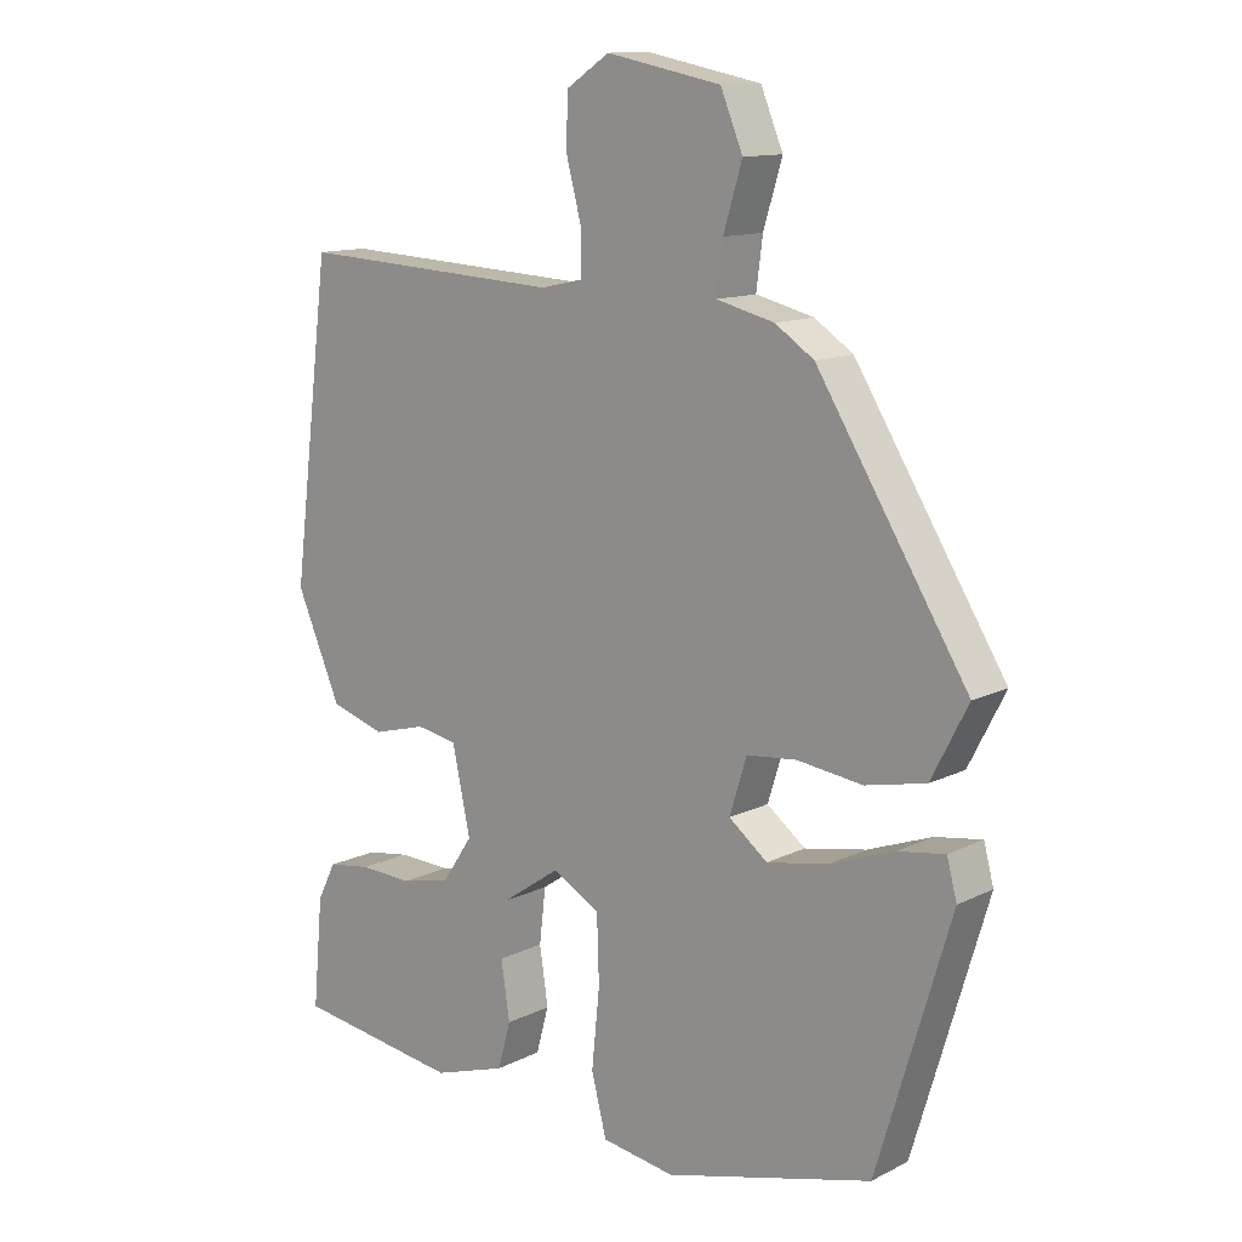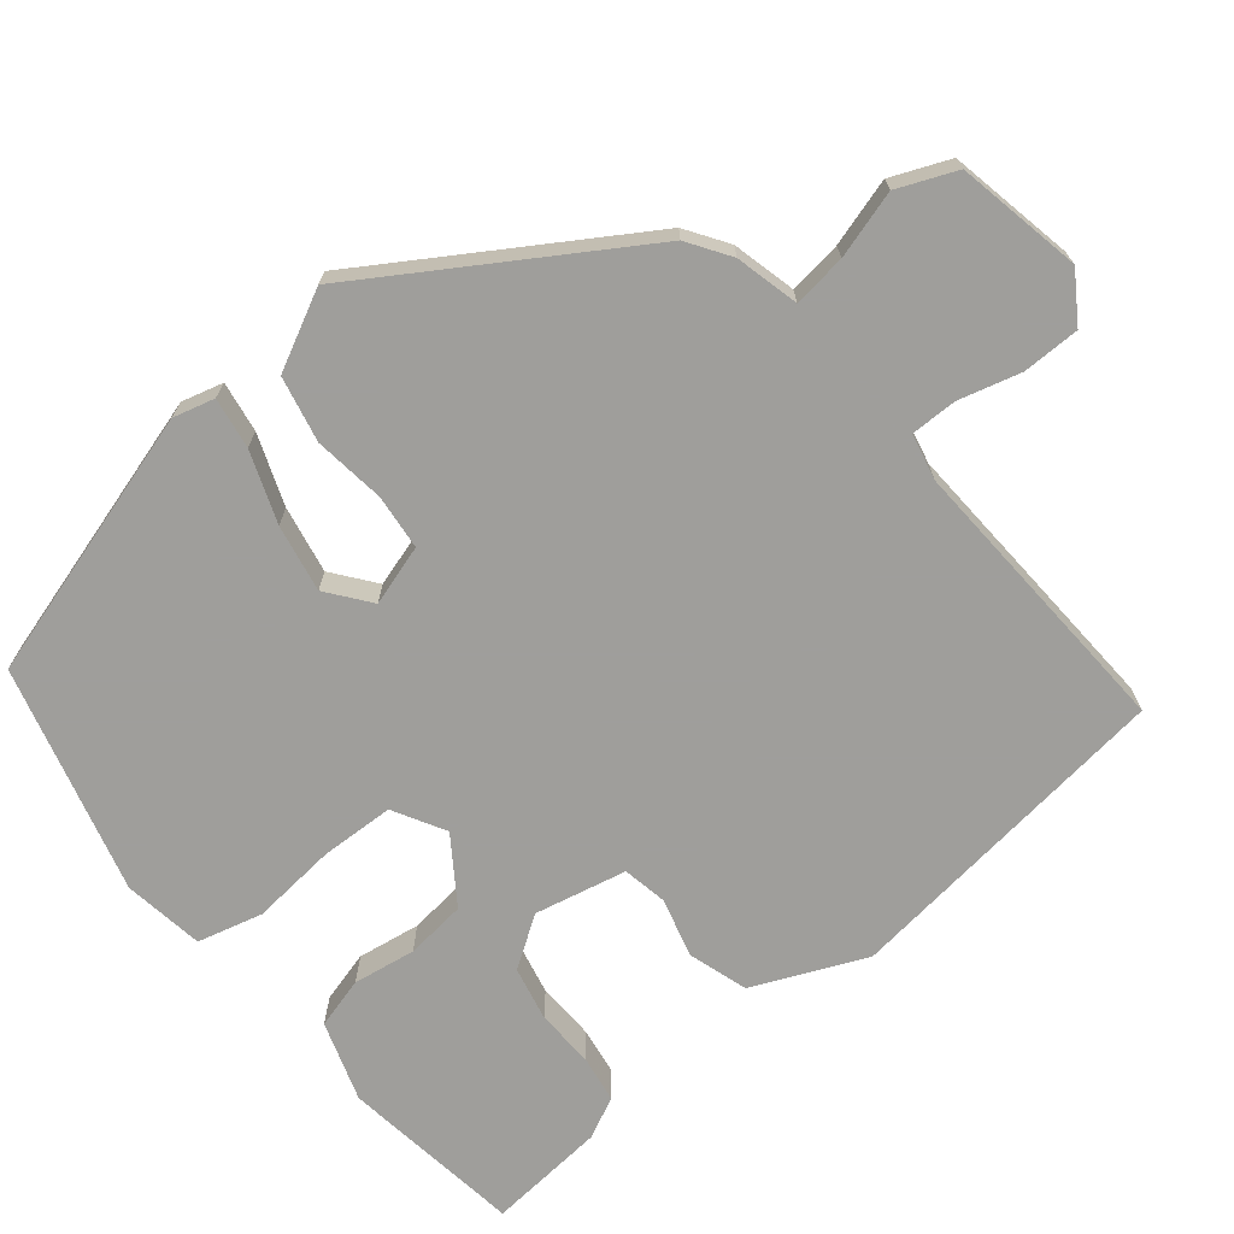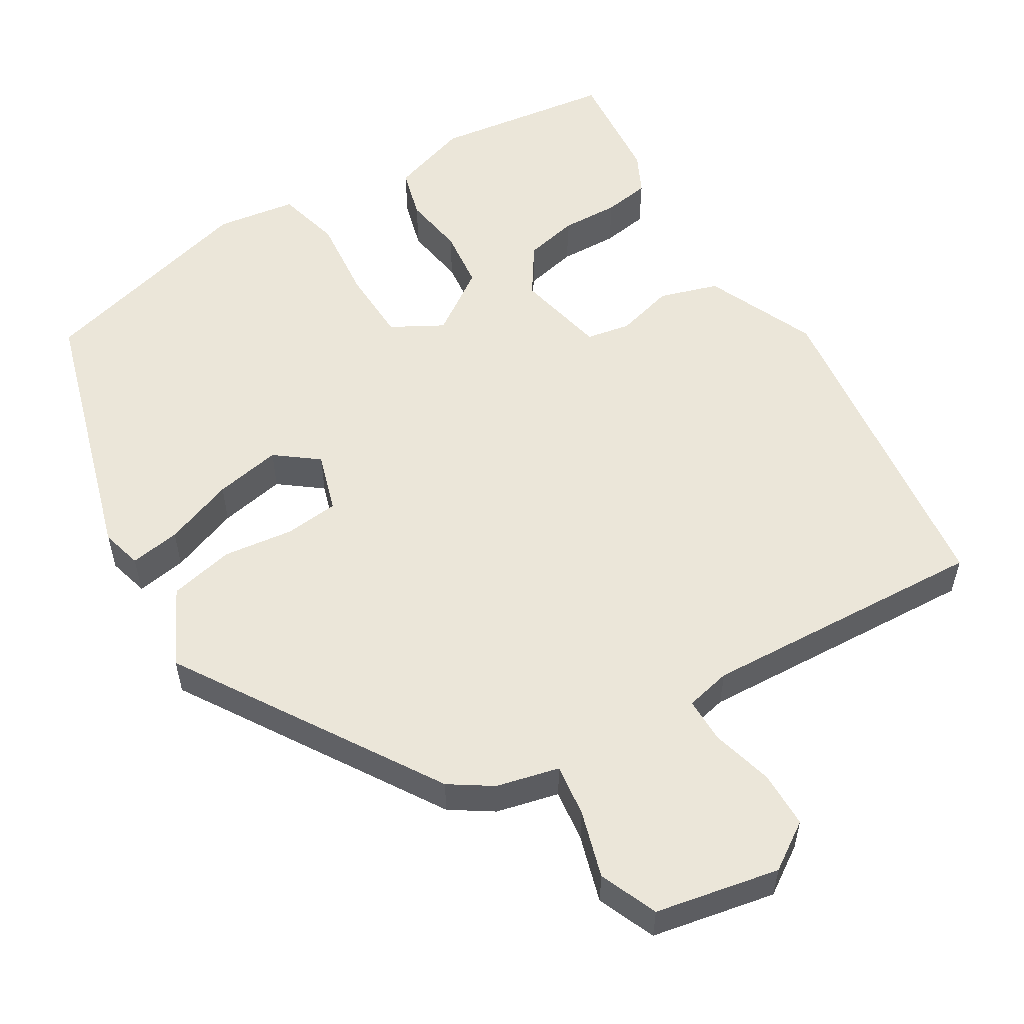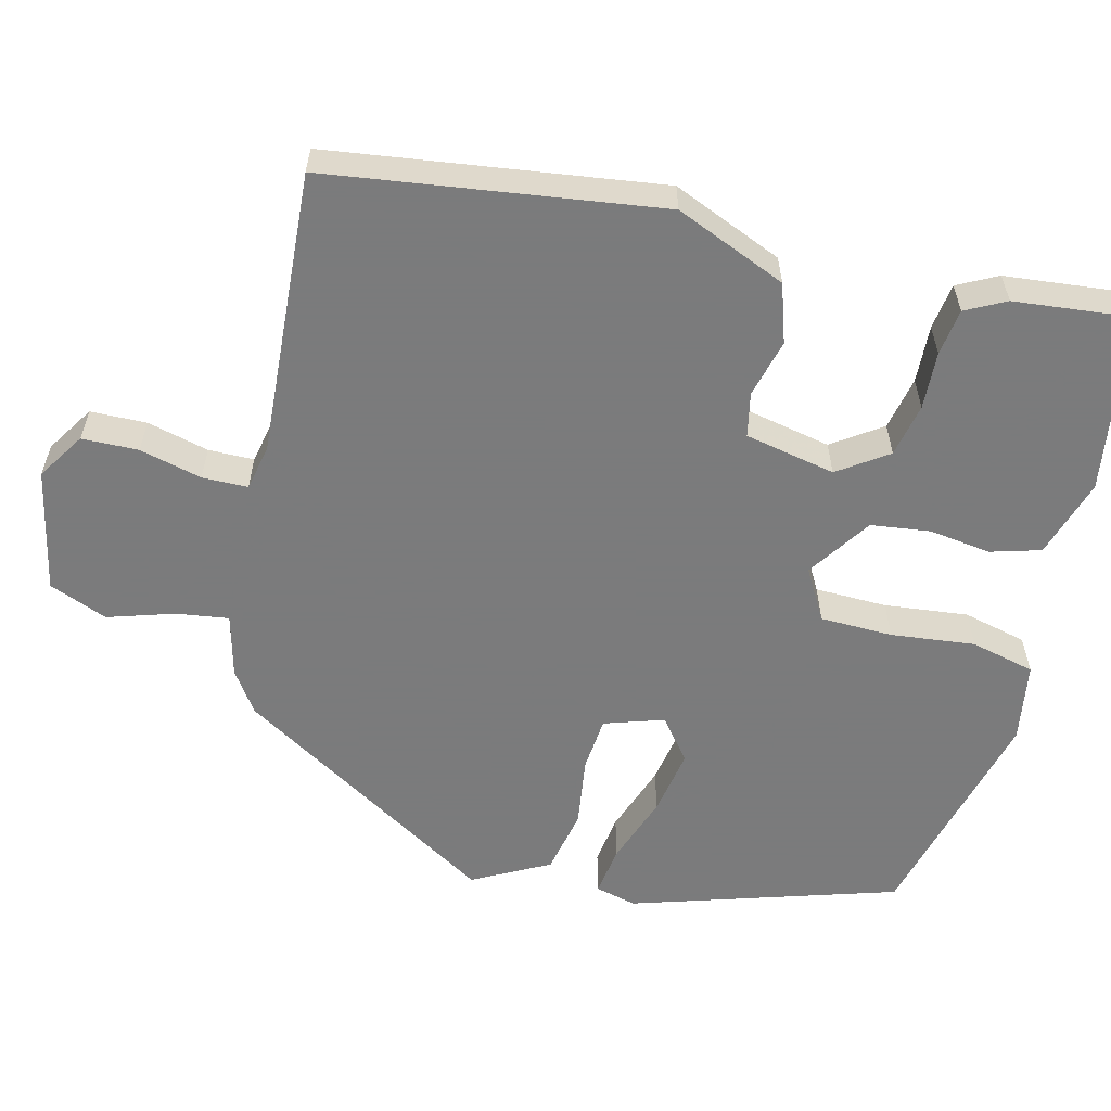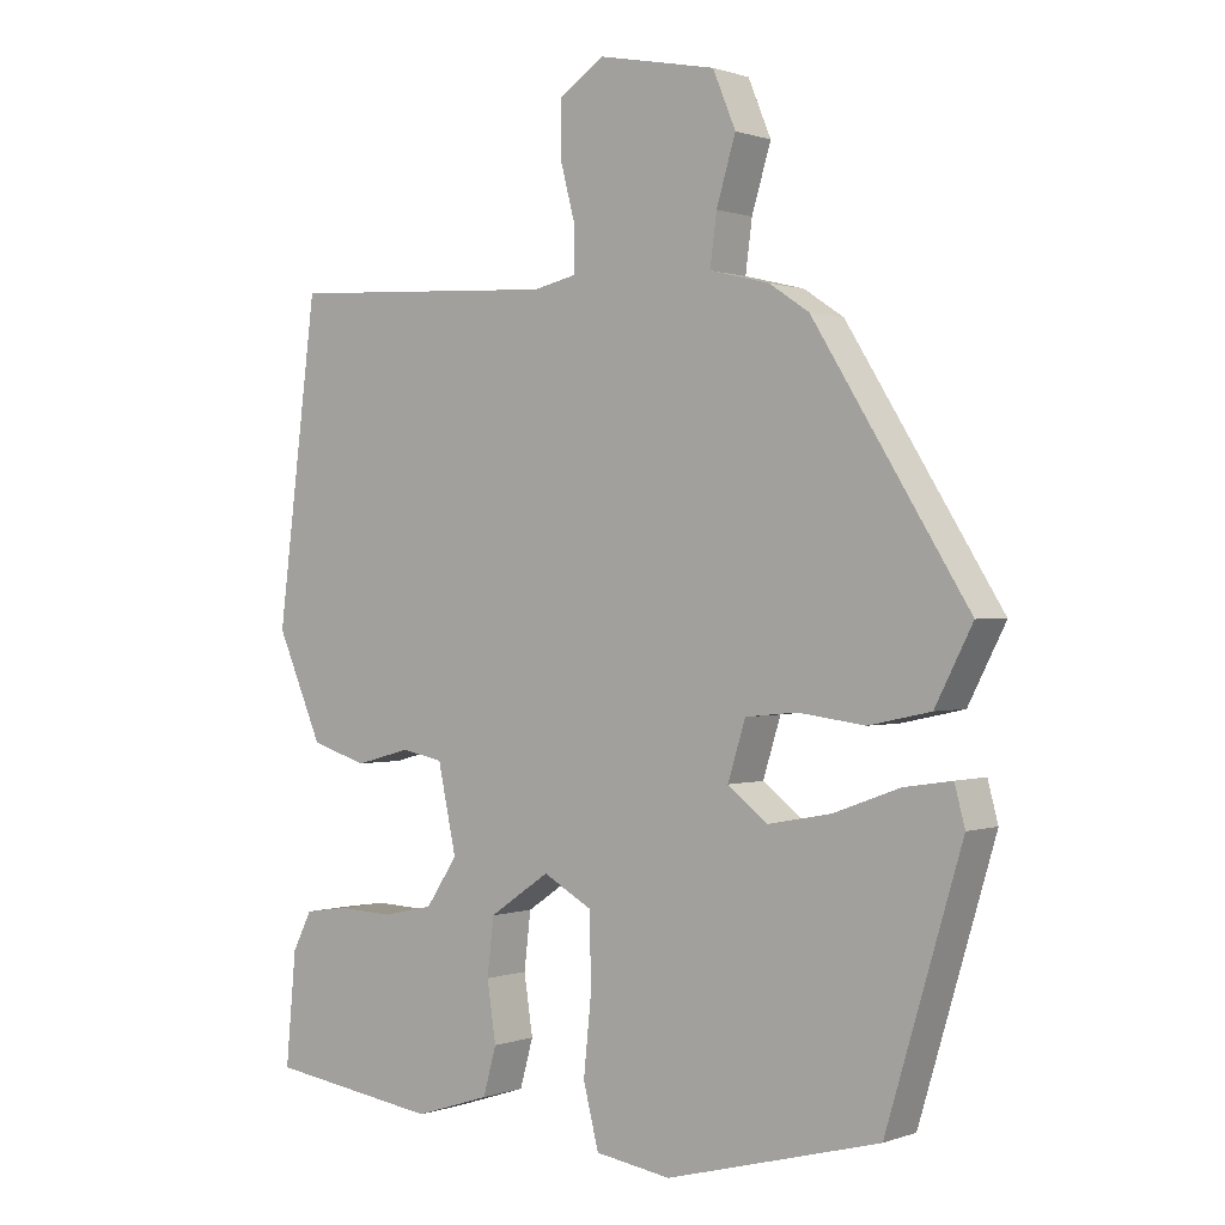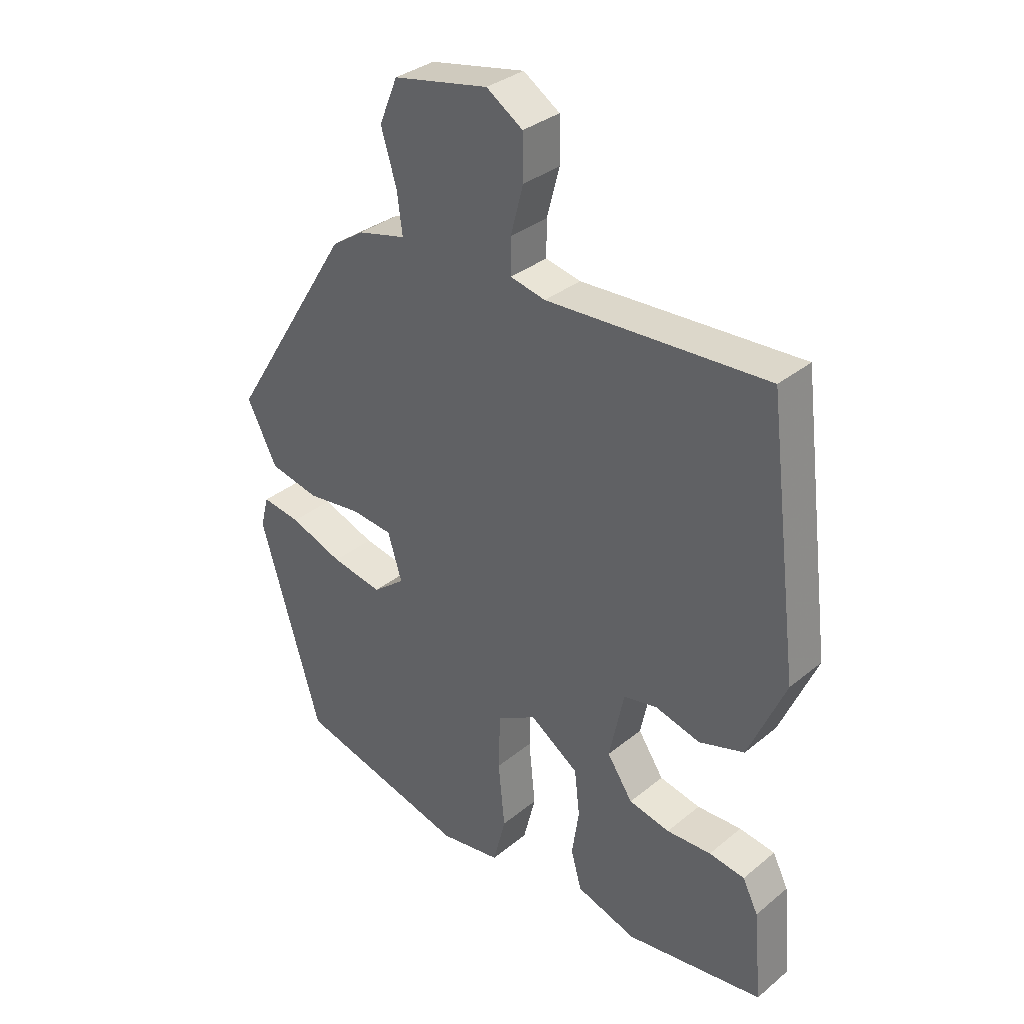
<metadata>
{"format":"obj","ext":"obj","renderer":"f3d","projection":"perspective","resolution":1024,"background":"white","views":[{"elev":12.5,"azim":-139.0,"up":"+Z"},{"elev":-70.8,"azim":-51.0,"up":"+Y"},{"elev":55.4,"azim":-31.4,"up":"+Y"},{"elev":-58.4,"azim":76.6,"up":"+Y"},{"elev":0.5,"azim":-142.1,"up":"+Z"},{"elev":33.6,"azim":42.1,"up":"+Z"}]}
</metadata>
<code>
v 0.459 0.07 0.507
v 0.513 0.07 0.077
v 0.451 0.07 -0.066
v 0.375 0.07 -0.09
v 0.3 0.07 -0.07
v 0.243 0.07 -0.081
v 0.218 0.07 -0.198
v 0.261 0.07 -0.262
v 0.33 0.07 -0.277
v 0.405 0.07 -0.274
v 0.465 0.07 -0.283
v 0.491 0.07 -0.335
v 0.505 0.07 -0.487
v 0.273 0.07 -0.52
v 0.171 0.07 -0.487
v 0.153 0.07 -0.422
v 0.165 0.07 -0.342
v 0.156 0.07 -0.265
v 0.074 0.07 -0.209
v 0.008 0.07 -0.246
v 0.005 0.07 -0.34
v 0.016 0.07 -0.449
v -0.005 0.07 -0.532
v -0.108 0.07 -0.548
v -0.398 0.07 -0.471
v -0.501 0.07 -0.127
v -0.487 0.07 -0.074
v -0.422 0.07 -0.084
v -0.332 0.07 -0.117
v -0.246 0.07 -0.133
v -0.192 0.07 -0.091
v -0.216 0.07 -0.014
v -0.286 0.07 -0.007
v -0.377 0.07 -0.019
v -0.461 0.07 -0.001
v -0.512 0.07 0.098
v -0.302 0.07 0.435
v -0.248 0.07 0.471
v -0.167 0.07 0.491
v -0.176 0.07 0.559
v -0.202 0.07 0.645
v -0.171 0.07 0.72
v -0.011 0.07 0.752
v 0.05 0.07 0.712
v 0.051 0.07 0.639
v 0.03 0.07 0.559
v 0.03 0.07 0.5
v 0.089 0.07 0.487
v 0.459 0 0.507
v 0.513 0 0.077
v 0.451 0 -0.066
v 0.375 0 -0.09
v 0.3 0 -0.07
v 0.243 0 -0.081
v 0.218 0 -0.198
v 0.261 0 -0.262
v 0.33 0 -0.277
v 0.405 0 -0.274
v 0.465 0 -0.283
v 0.491 0 -0.335
v 0.505 0 -0.487
v 0.273 0 -0.52
v 0.171 0 -0.487
v 0.153 0 -0.422
v 0.165 0 -0.342
v 0.156 0 -0.265
v 0.074 0 -0.209
v 0.008 0 -0.246
v 0.005 0 -0.34
v 0.016 0 -0.449
v -0.005 0 -0.532
v -0.108 0 -0.548
v -0.398 0 -0.471
v -0.501 0 -0.127
v -0.487 0 -0.074
v -0.422 0 -0.084
v -0.332 0 -0.117
v -0.246 0 -0.133
v -0.192 0 -0.091
v -0.216 0 -0.014
v -0.286 0 -0.007
v -0.377 0 -0.019
v -0.461 0 -0.001
v -0.512 0 0.098
v -0.302 0 0.435
v -0.248 0 0.471
v -0.167 0 0.491
v -0.176 0 0.559
v -0.202 0 0.645
v -0.171 0 0.72
v -0.011 0 0.752
v 0.05 0 0.712
v 0.051 0 0.639
v 0.03 0 0.559
v 0.03 0 0.5
v 0.089 0 0.487
f 44 45 46
f 43 44 46
f 42 43 46
f 41 42 46
f 40 41 46
f 39 40 46 47
f 39 47 48
f 38 39 48
f 37 38 48
f 36 37 48
f 35 36 48
f 34 35 48
f 33 34 48
f 27 28 29
f 26 27 29
f 25 26 29
f 24 25 29
f 23 24 29
f 22 23 29
f 21 22 29
f 20 21 29 30
f 19 20 30 31
f 15 16 17
f 14 15 17
f 13 14 17
f 12 13 17
f 11 12 17
f 10 11 17
f 9 10 17
f 8 9 17 18
f 7 8 18 19
f 3 4 5
f 2 3 5
f 1 2 5
f 48 1 5
f 48 5 6
f 32 33 48
f 31 32 48
f 19 31 48
f 7 19 48
f 6 7 48
f 94 93 92
f 94 92 91
f 94 91 90
f 94 90 89
f 94 89 88
f 95 94 88 87
f 96 95 87
f 96 87 86
f 96 86 85
f 96 85 84
f 96 84 83
f 96 83 82
f 96 82 81
f 77 76 75
f 77 75 74
f 77 74 73
f 77 73 72
f 77 72 71
f 77 71 70
f 77 70 69
f 78 77 69 68
f 79 78 68 67
f 65 64 63
f 65 63 62
f 65 62 61
f 65 61 60
f 65 60 59
f 65 59 58
f 65 58 57
f 66 65 57 56
f 67 66 56 55
f 53 52 51
f 53 51 50
f 53 50 49
f 53 49 96
f 54 53 96
f 96 81 80
f 96 80 79
f 96 79 67
f 96 67 55
f 96 55 54
f 1 49 50 2
f 2 50 51 3
f 3 51 52 4
f 4 52 53 5
f 5 53 54 6
f 6 54 55 7
f 7 55 56 8
f 8 56 57 9
f 9 57 58 10
f 10 58 59 11
f 11 59 60 12
f 12 60 61 13
f 13 61 62 14
f 14 62 63 15
f 15 63 64 16
f 16 64 65 17
f 17 65 66 18
f 18 66 67 19
f 19 67 68 20
f 20 68 69 21
f 21 69 70 22
f 22 70 71 23
f 23 71 72 24
f 24 72 73 25
f 25 73 74 26
f 26 74 75 27
f 27 75 76 28
f 28 76 77 29
f 29 77 78 30
f 30 78 79 31
f 31 79 80 32
f 32 80 81 33
f 33 81 82 34
f 34 82 83 35
f 35 83 84 36
f 36 84 85 37
f 37 85 86 38
f 38 86 87 39
f 39 87 88 40
f 40 88 89 41
f 41 89 90 42
f 42 90 91 43
f 43 91 92 44
f 44 92 93 45
f 45 93 94 46
f 46 94 95 47
f 47 95 96 48
f 48 96 49 1

</code>
